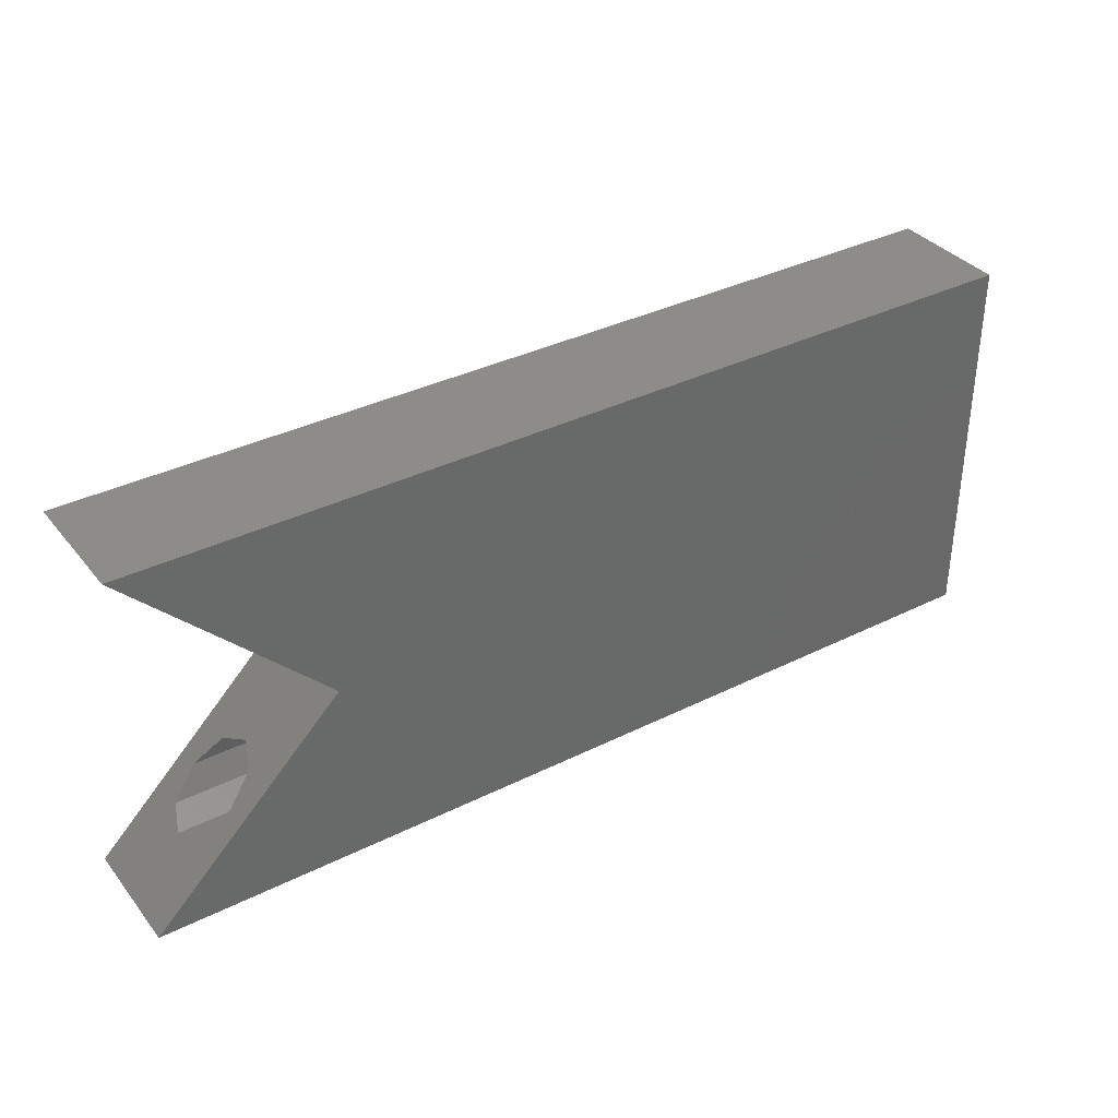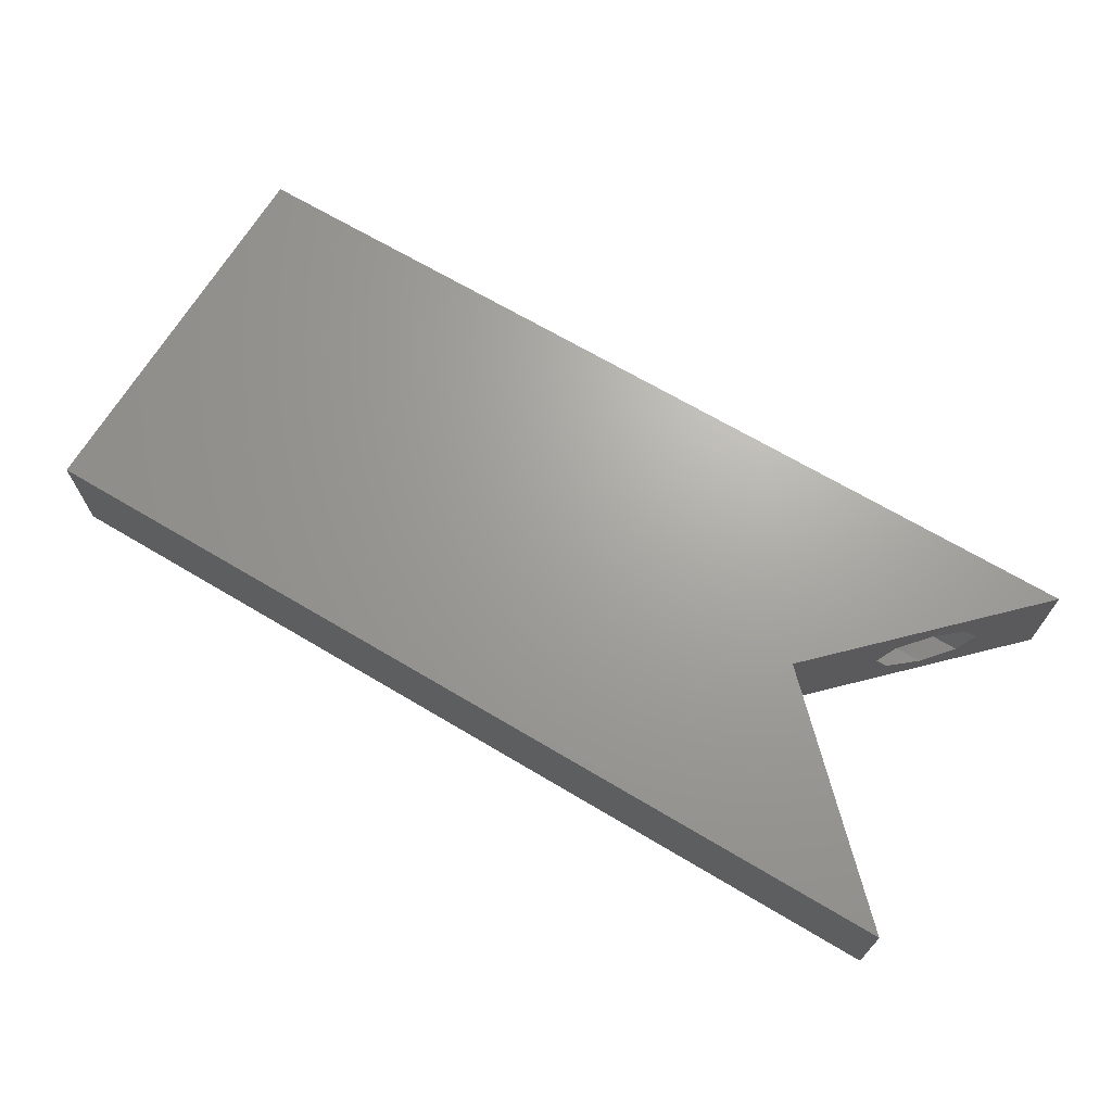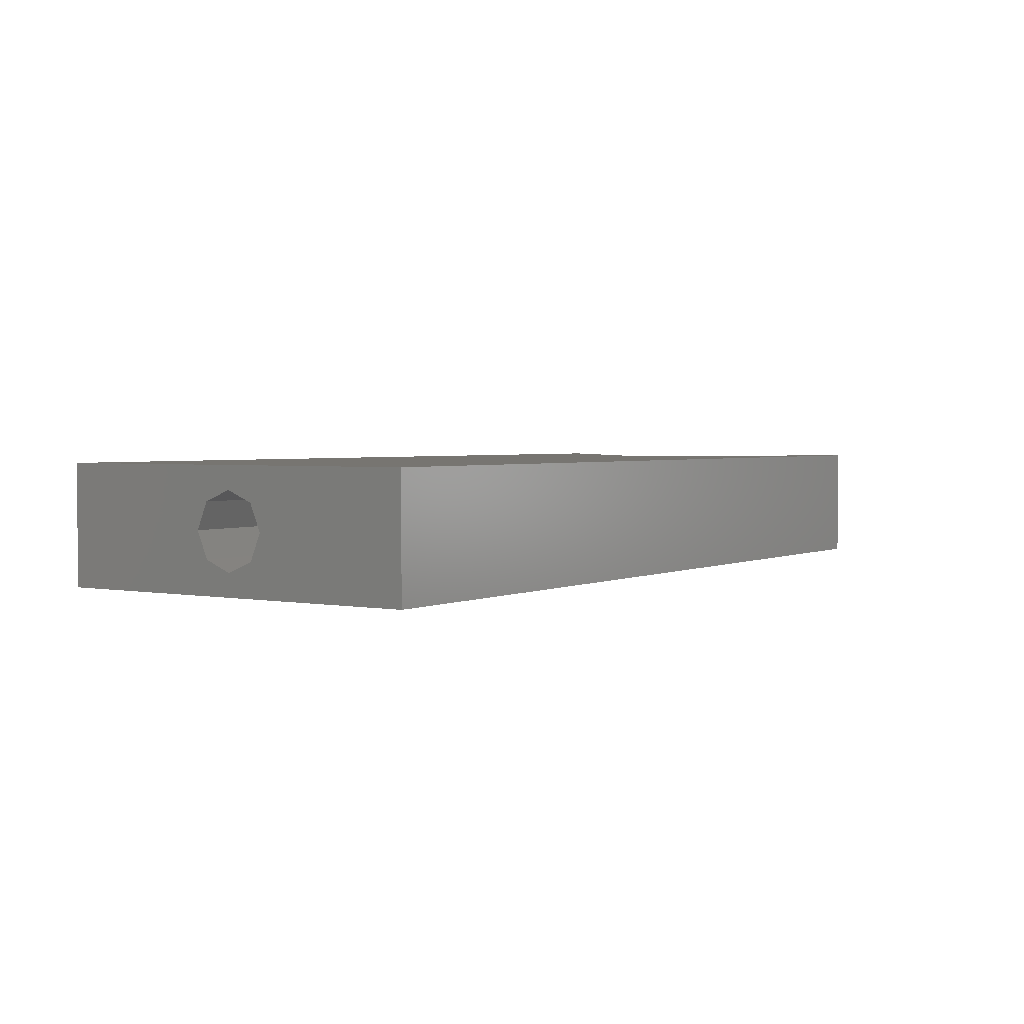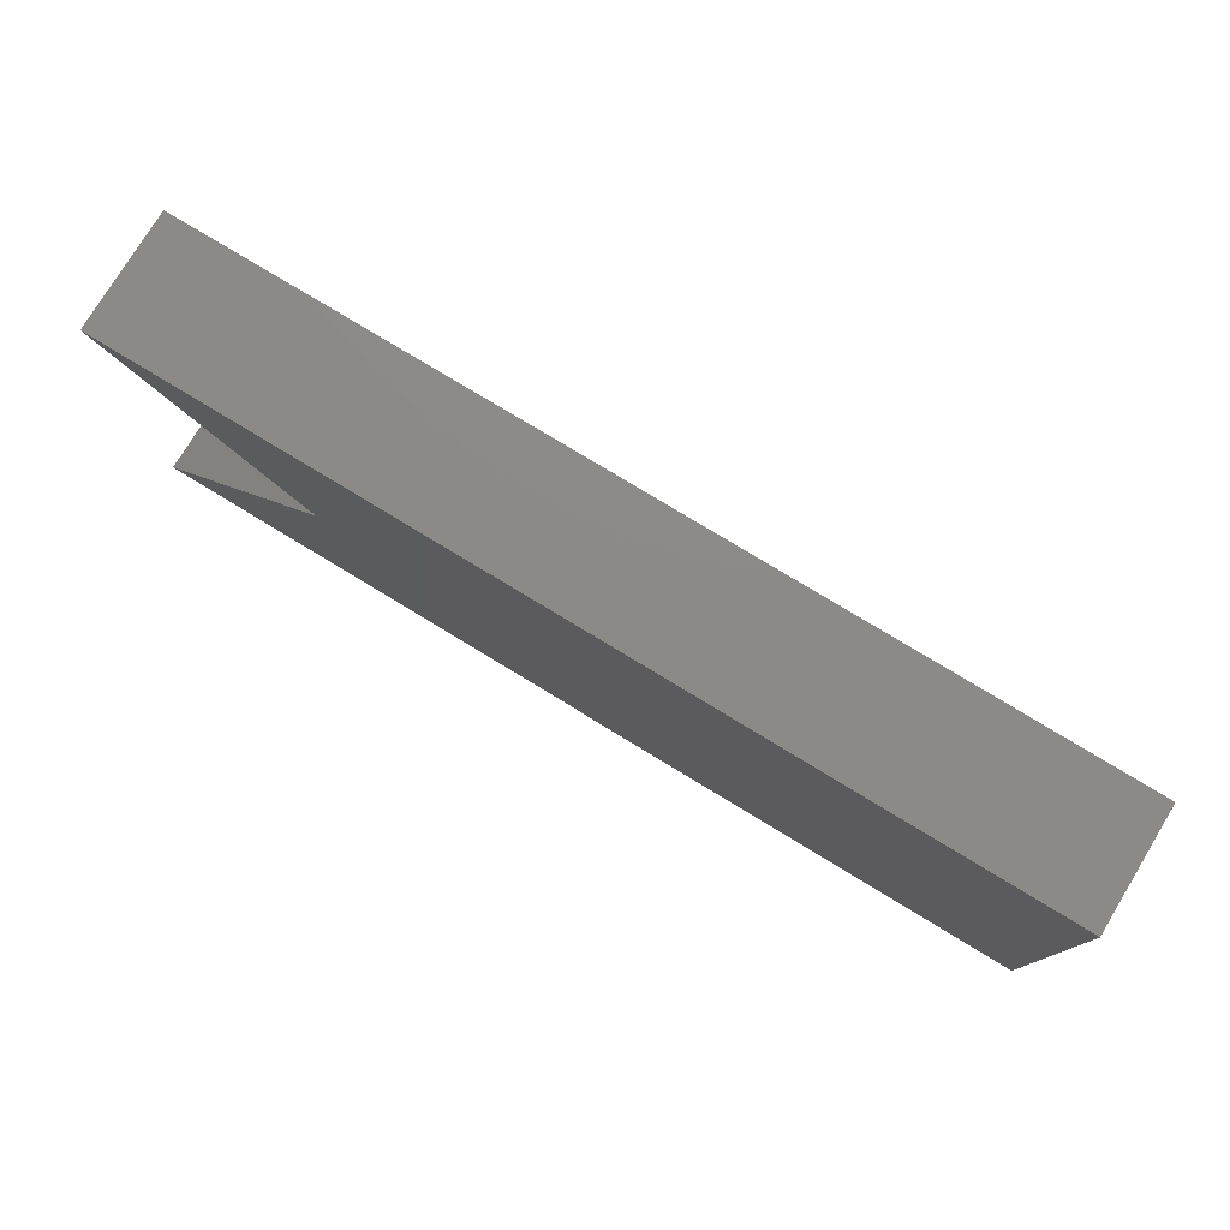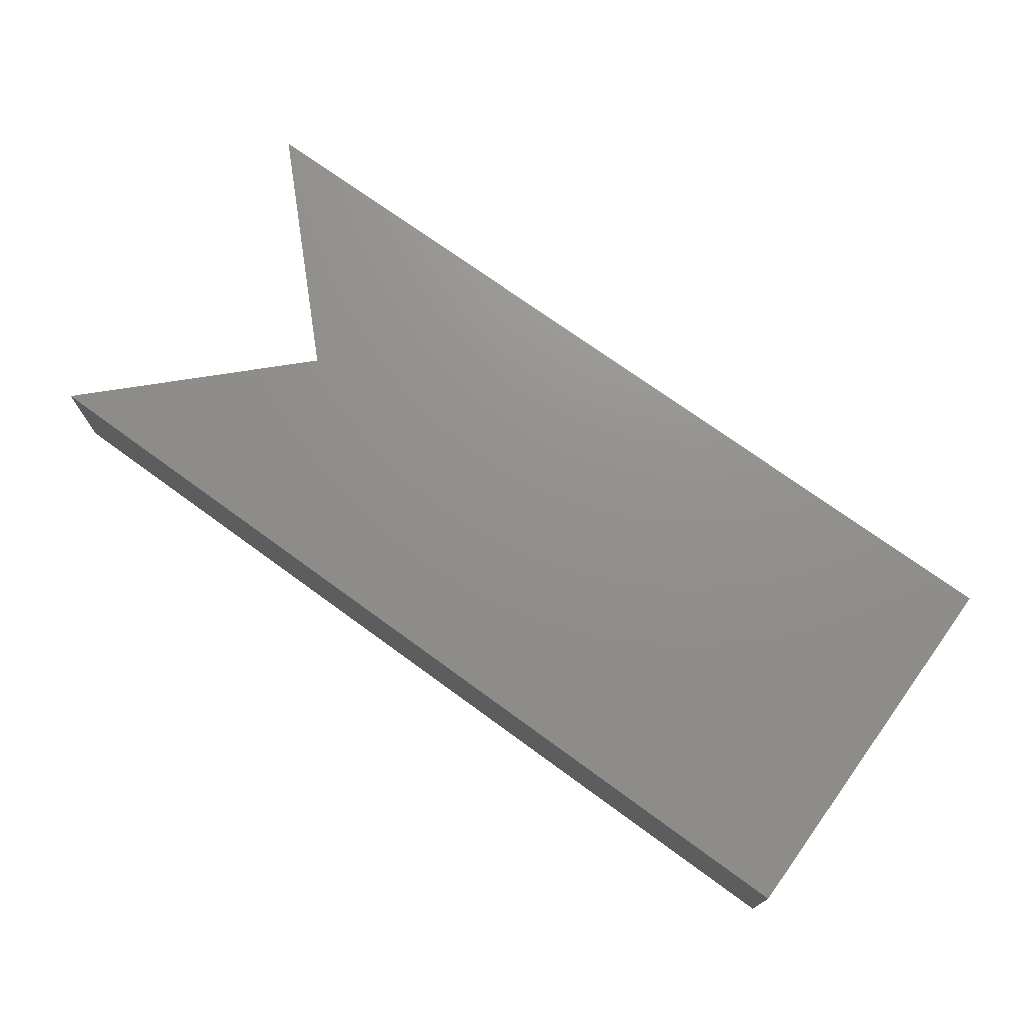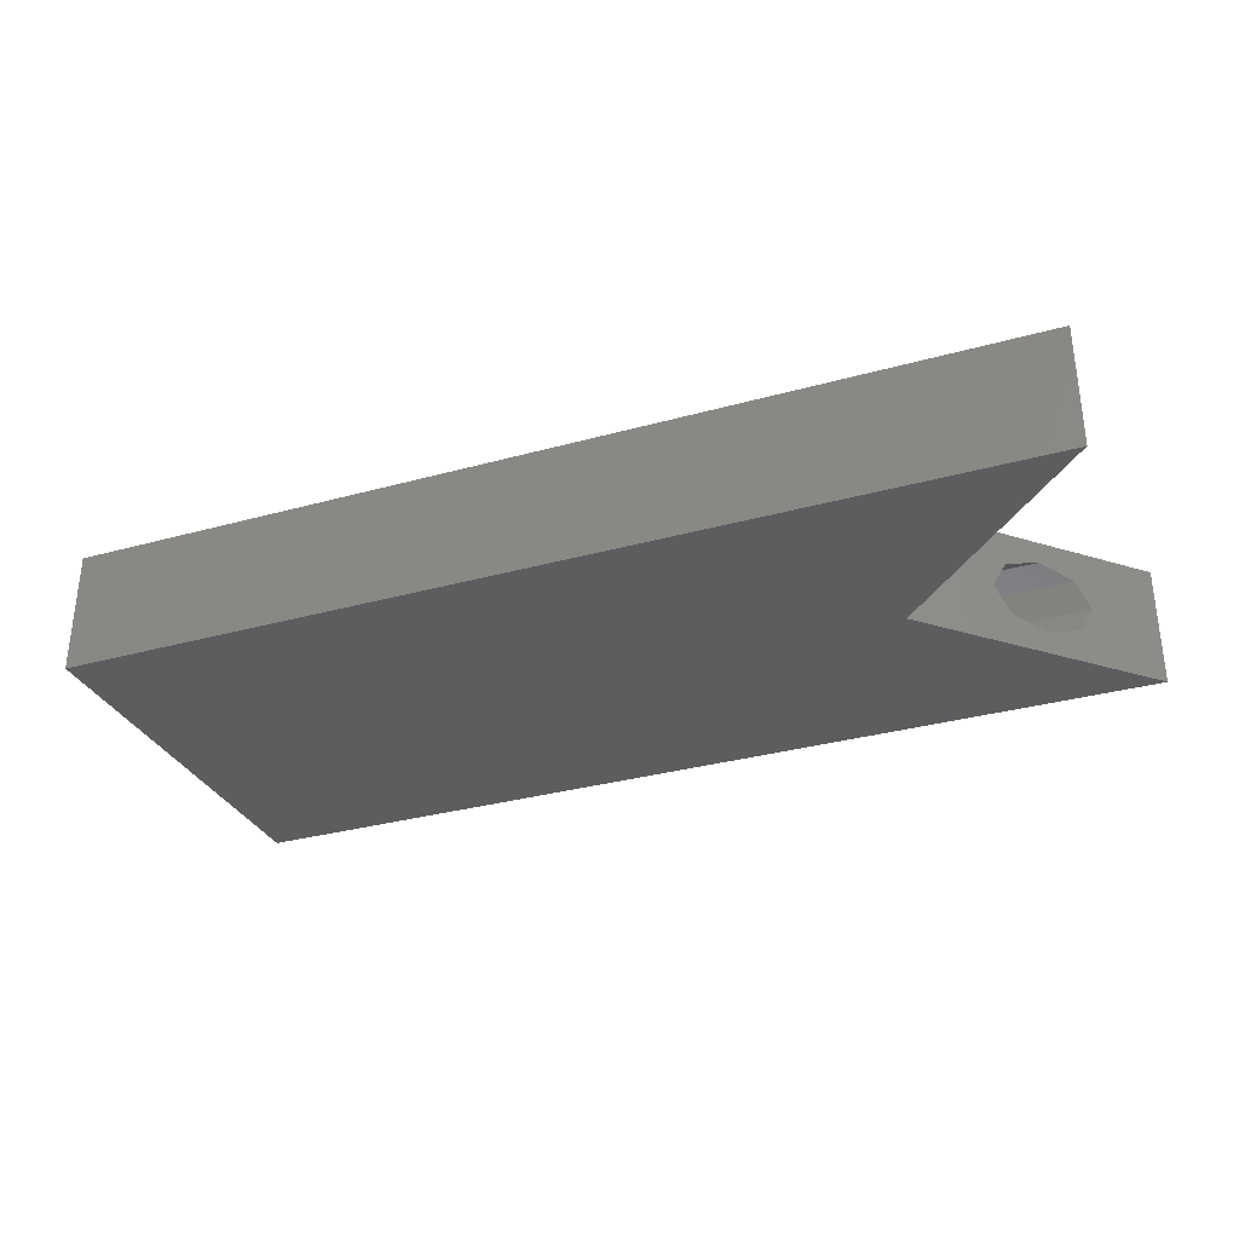
<metadata>
{"format":"stl","ext":"stl","renderer":"f3d","projection":"perspective","resolution":1024,"background":"white","views":[{"elev":35.7,"azim":-33.3,"up":"+Y"},{"elev":68.0,"azim":-149.2,"up":"+Z"},{"elev":2.6,"azim":123.4,"up":"+Z"},{"elev":77.4,"azim":31.3,"up":"+Y"},{"elev":72.5,"azim":36.1,"up":"+Z"},{"elev":-31.8,"azim":-158.6,"up":"+Z"}]}
</metadata>
<code>
# stl→obj: 66 verts, 124 faces
v -17.93 13 -4
v -17.93 13 4
v 44.01 13 -4
v 44.01 13 4
v -11.93 7 2.5
v -4.933 1.025e-15 4
v -10.16 5.232 1.768
v -14.43 9.5 -3.205e-15
v -13.7 8.768 1.768
v -9.433 4.5 -2.094e-15
v -10.16 5.232 -1.768
v -4.933 1.025e-15 -4
v -11.93 7 -2.5
v -13.7 8.768 -1.768
v 44.01 -13 -4
v -17.93 -13 -4
v 44.01 -9.772e-15 -2.5
v 44.01 -9.772e-15 2.5
v 44.01 1.768 1.768
v 44.01 -13 4
v 44.01 -2.5 9.772e-15
v 44.01 2.5 9.772e-15
v 44.01 1.768 -1.768
v 44.01 -1.768 1.768
v 44.01 -1.768 -1.768
v -17.93 -13 4
v -11.93 -7 -2.5
v -9.433 -4.5 -2.094e-15
v -10.16 -5.232 -1.768
v -14.43 -9.5 -3.205e-15
v -13.7 -8.768 -1.768
v -10.16 -5.232 1.768
v -11.93 -7 2.5
v -13.7 -8.768 1.768
v -5 9.5 -1.11e-15
v -5 8.768 1.768
v -5 8.768 -1.768
v -5 7 -2.5
v -5 5.232 -1.768
v -5 4.5 -1.11e-15
v -5 5.232 1.768
v -5 7 2.5
v 30 -1.768 -1.768
v 30 -2.5 6.661e-15
v 30 -1.768 1.768
v 30 -6.661e-15 -2.5
v 30 1.768 -1.768
v 30 2.5 6.661e-15
v 30 1.768 1.768
v 30 -6.661e-15 2.5
v -5 -8.768 -1.768
v -5 -9.5 -1.11e-15
v -5 -8.768 1.768
v -5 -7 2.5
v -5 -5.232 1.768
v -5 -4.5 -1.11e-15
v -5 -5.232 -1.768
v -5 -7 -2.5
v 0.5 -9.5 -2.5
v 0.5 -9.5 2.5
v 0.5 9.5 -2.5
v 0.5 9.5 2.5
v 29.5 -9.5 -2.5
v 29.5 -9.5 2.5
v 29.5 9.5 -2.5
v 29.5 9.5 2.5
f 1 2 3
f 3 2 4
f 5 6 2
f 5 7 6
f 1 8 2
f 9 5 2
f 10 11 12
f 12 6 7
f 11 13 12
f 12 7 10
f 1 12 13
f 1 14 8
f 1 13 14
f 8 9 2
f 1 3 12
f 12 3 15
f 12 15 16
f 17 15 3
f 18 19 4
f 20 15 21
f 22 23 3
f 18 20 24
f 19 22 3
f 4 20 18
f 4 19 3
f 23 17 3
f 21 15 25
f 17 25 15
f 21 24 20
f 4 2 6
f 26 4 6
f 26 20 4
f 27 12 16
f 28 12 29
f 26 30 16
f 30 31 16
f 31 27 16
f 29 12 27
f 6 12 28
f 6 28 32
f 6 32 33
f 6 33 26
f 34 26 33
f 30 26 34
f 35 36 9
f 8 35 9
f 14 37 35
f 8 14 35
f 13 38 37
f 14 13 37
f 11 39 38
f 13 11 38
f 40 39 10
f 10 39 11
f 40 10 41
f 41 10 7
f 41 7 42
f 42 7 5
f 42 5 36
f 36 5 9
f 26 16 15
f 20 26 15
f 25 43 21
f 21 43 44
f 21 44 24
f 24 44 45
f 25 17 46
f 43 25 46
f 17 23 47
f 46 17 47
f 47 23 22
f 48 47 22
f 48 22 19
f 49 48 19
f 19 18 49
f 49 18 50
f 18 24 50
f 50 24 45
f 51 31 52
f 52 31 30
f 53 52 34
f 34 52 30
f 54 53 33
f 33 53 34
f 55 54 32
f 32 54 33
f 28 56 55
f 32 28 55
f 57 56 28
f 29 57 28
f 58 57 29
f 27 58 29
f 51 58 27
f 31 51 27
f 36 35 42
f 42 35 37
f 42 37 38
f 42 38 39
f 42 39 40
f 42 40 41
f 44 43 46
f 48 44 47
f 47 44 46
f 49 44 48
f 50 44 49
f 45 44 50
f 55 56 54
f 54 56 57
f 54 57 58
f 54 58 51
f 54 51 52
f 54 52 53
f 59 60 61
f 61 60 62
f 60 59 63
f 64 60 63
f 59 61 63
f 63 61 65
f 61 62 65
f 65 62 66
f 62 60 64
f 66 62 64
f 64 63 65
f 66 64 65

</code>
